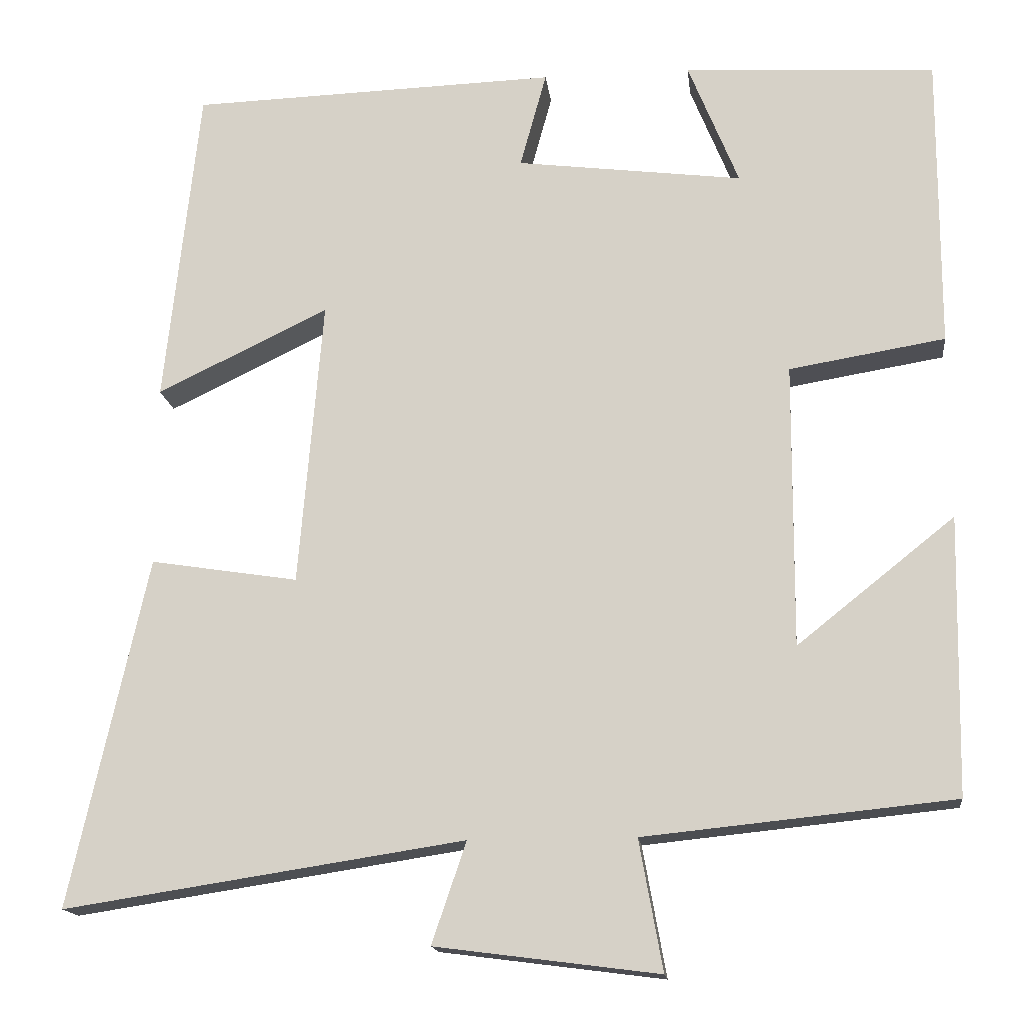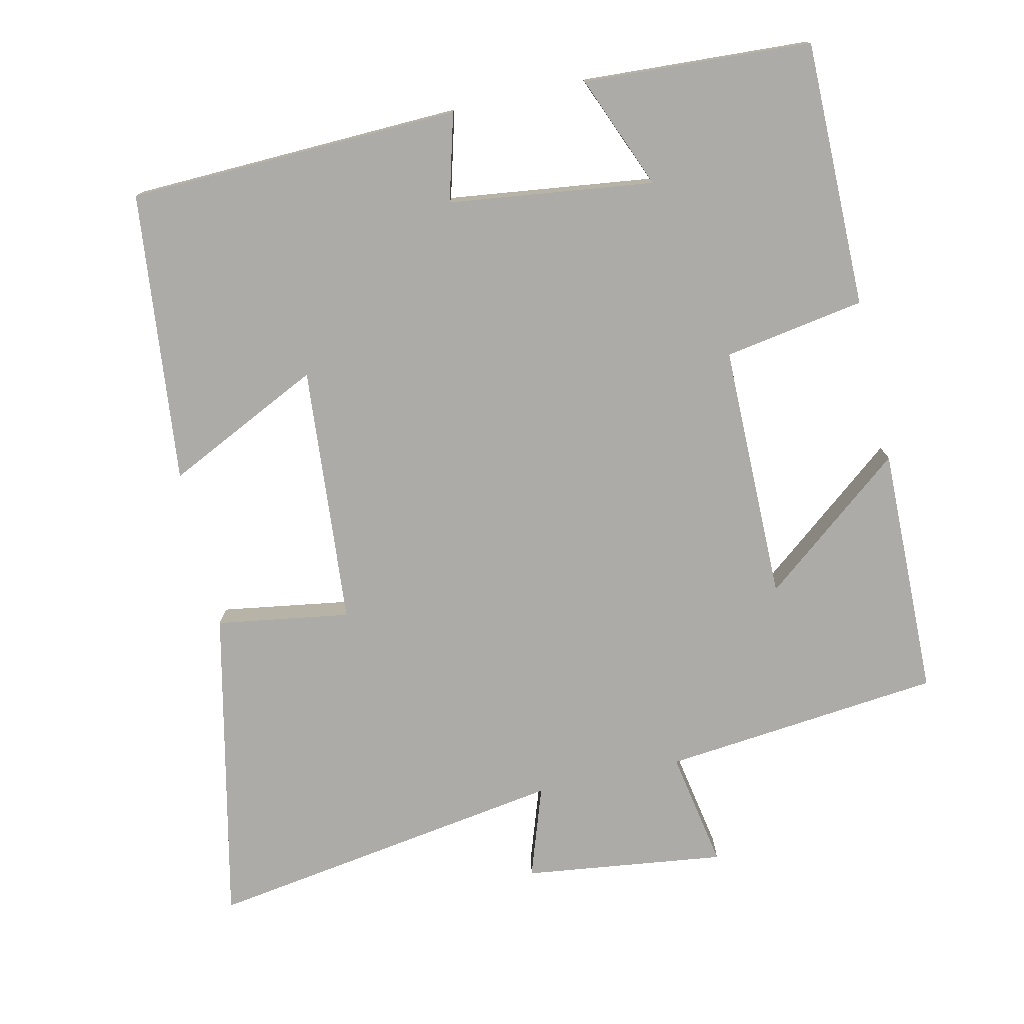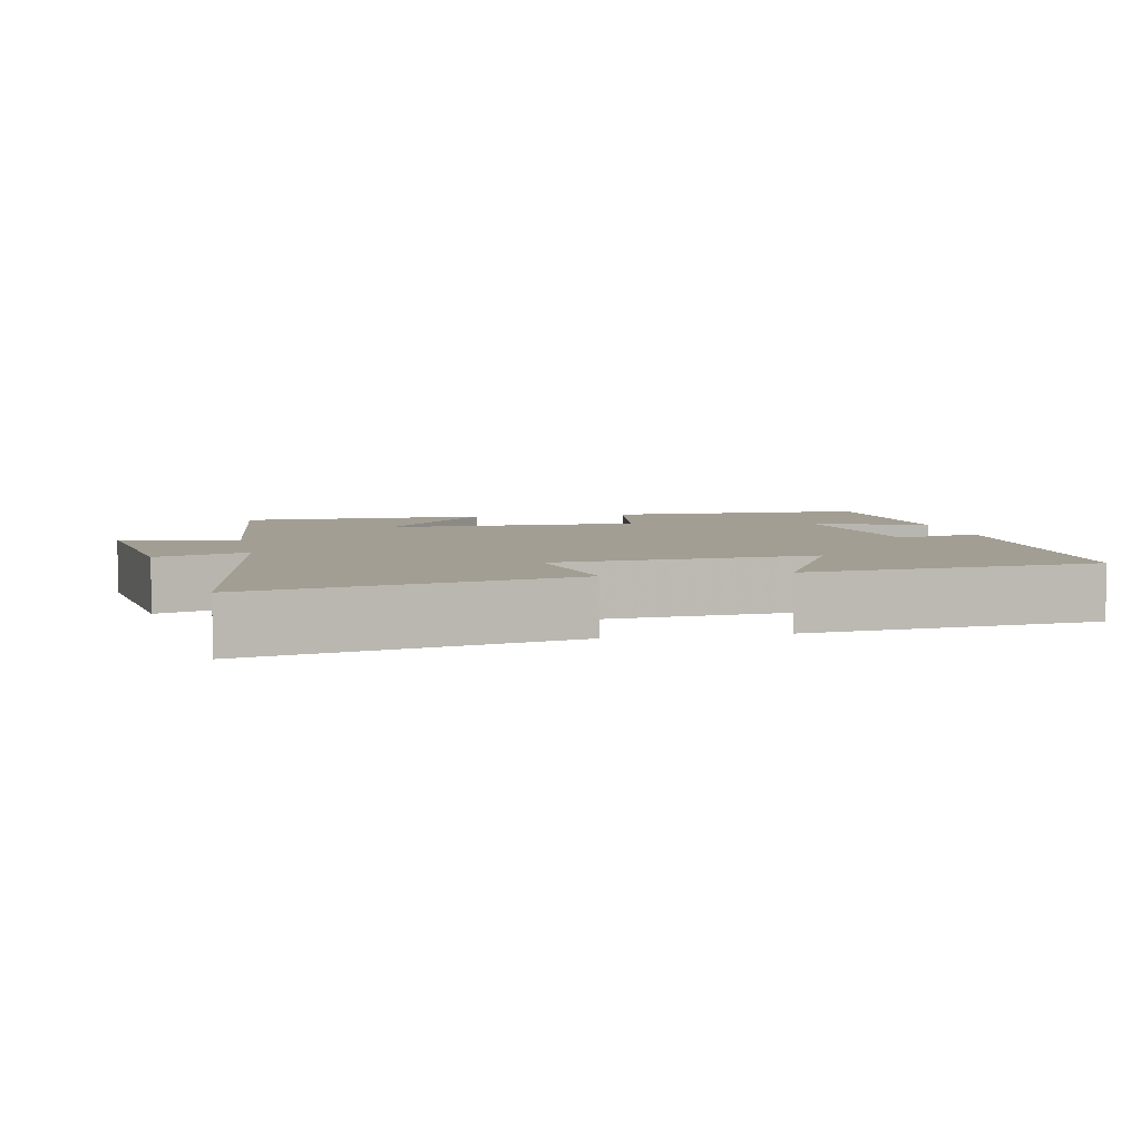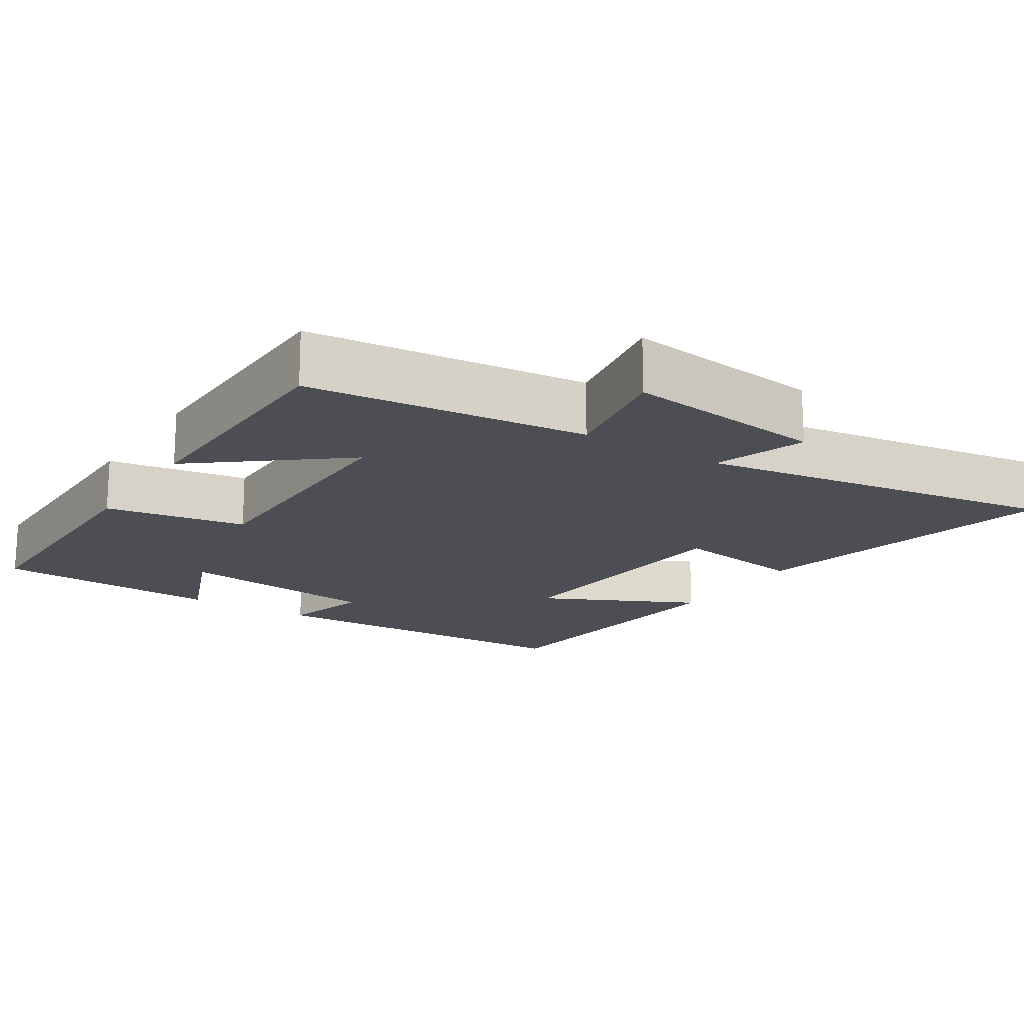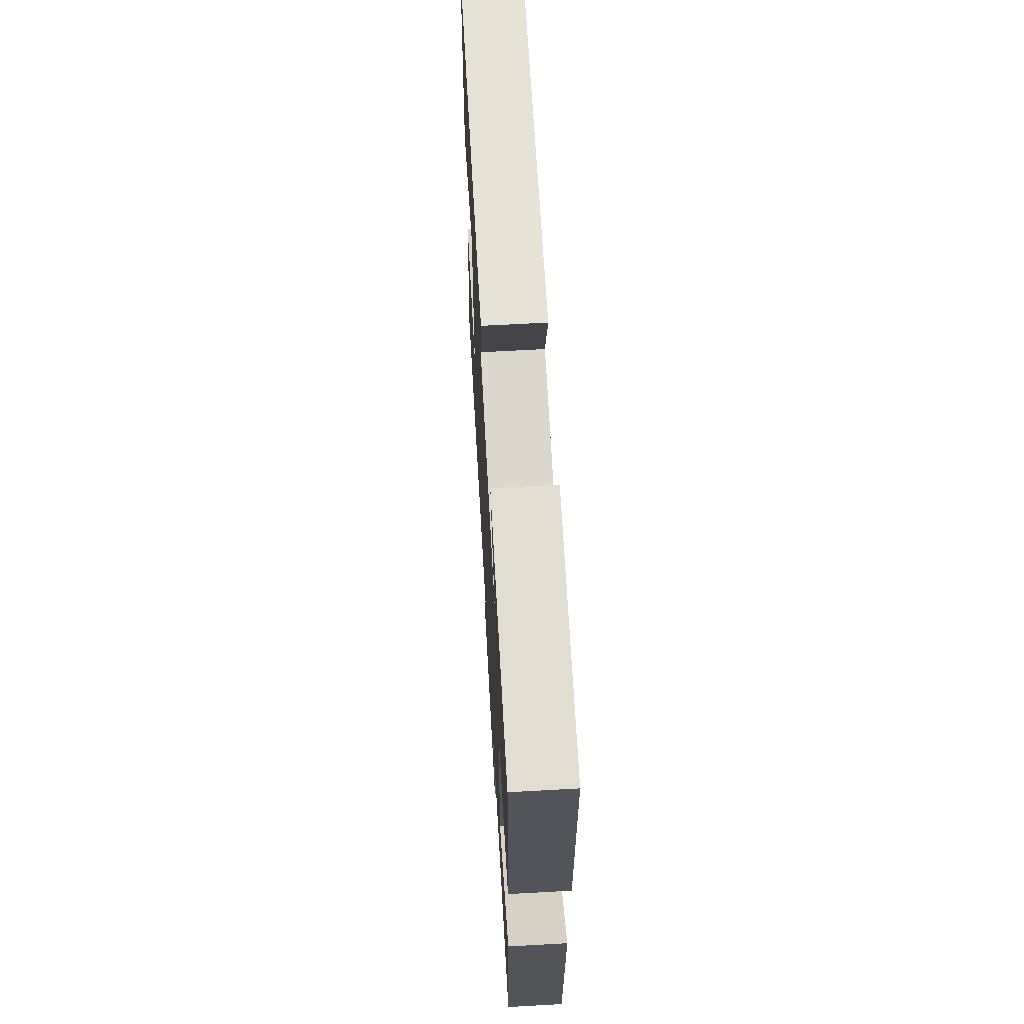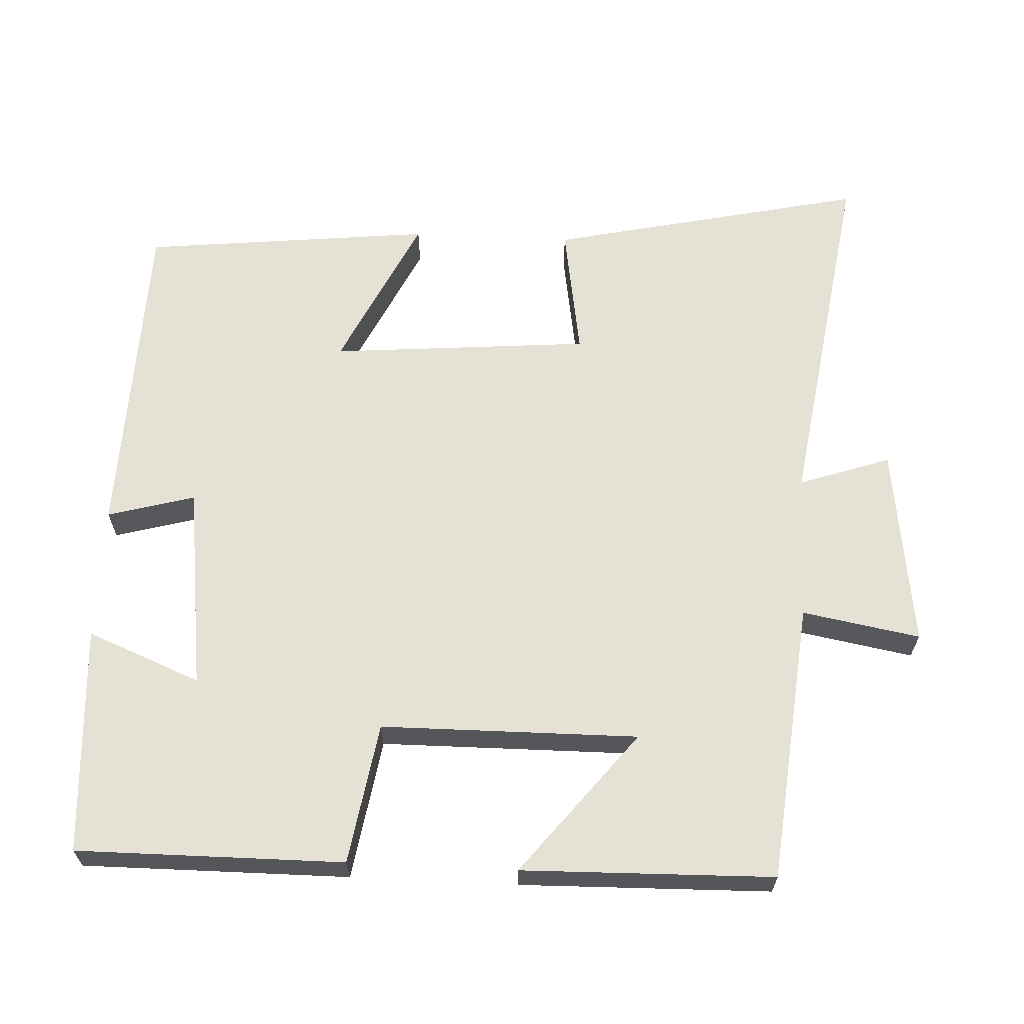
<metadata>
{"format":"obj","ext":"obj","renderer":"f3d","projection":"perspective","resolution":1024,"background":"white","views":[{"elev":-15.8,"azim":6.8,"up":"+Z"},{"elev":-76.4,"azim":12.8,"up":"+Y"},{"elev":5.2,"azim":-101.7,"up":"+Y"},{"elev":-17.4,"azim":147.5,"up":"+Y"},{"elev":65.7,"azim":86.8,"up":"+Z"},{"elev":64.1,"azim":92.7,"up":"+Y"}]}
</metadata>
<code>
v -0.457 0.07 0.486
v 0.001 0.07 0.5
v -0.032 0.07 0.38
v 0.25 0.07 0.344
v 0.187 0.07 0.5
v 0.501 0.07 0.482
v 0.5 0.07 0.115
v 0.306 0.07 0.083
v 0.304 0.07 -0.271
v 0.5 0.07 -0.115
v 0.493 0.07 -0.461
v 0.108 0.07 -0.5
v 0.137 0.07 -0.662
v -0.141 0.07 -0.626
v -0.098 0.07 -0.5
v -0.596 0.07 -0.576
v -0.5 0.07 -0.141
v -0.316 0.07 -0.17
v -0.286 0.07 0.188
v -0.5 0.07 0.085
v -0.457 0 0.486
v 0.001 0 0.5
v -0.032 0 0.38
v 0.25 0 0.344
v 0.187 0 0.5
v 0.501 0 0.482
v 0.5 0 0.115
v 0.306 0 0.083
v 0.304 0 -0.271
v 0.5 0 -0.115
v 0.493 0 -0.461
v 0.108 0 -0.5
v 0.137 0 -0.662
v -0.141 0 -0.626
v -0.098 0 -0.5
v -0.596 0 -0.576
v -0.5 0 -0.141
v -0.316 0 -0.17
v -0.286 0 0.188
v -0.5 0 0.085
f 19 20 1 2
f 18 19 2 3
f 15 16 17 18
f 15 18 3 4
f 12 13 14 15
f 12 15 4
f 9 10 11 12
f 8 9 12 4
f 7 8 4
f 4 5 6 7
f 22 21 40 39
f 23 22 39 38
f 38 37 36 35
f 24 23 38 35
f 35 34 33 32
f 24 35 32
f 32 31 30 29
f 24 32 29 28
f 24 28 27
f 27 26 25 24
f 1 21 22 2
f 2 22 23 3
f 3 23 24 4
f 4 24 25 5
f 5 25 26 6
f 6 26 27 7
f 7 27 28 8
f 8 28 29 9
f 9 29 30 10
f 10 30 31 11
f 11 31 32 12
f 12 32 33 13
f 13 33 34 14
f 14 34 35 15
f 15 35 36 16
f 16 36 37 17
f 17 37 38 18
f 18 38 39 19
f 19 39 40 20
f 20 40 21 1

</code>
